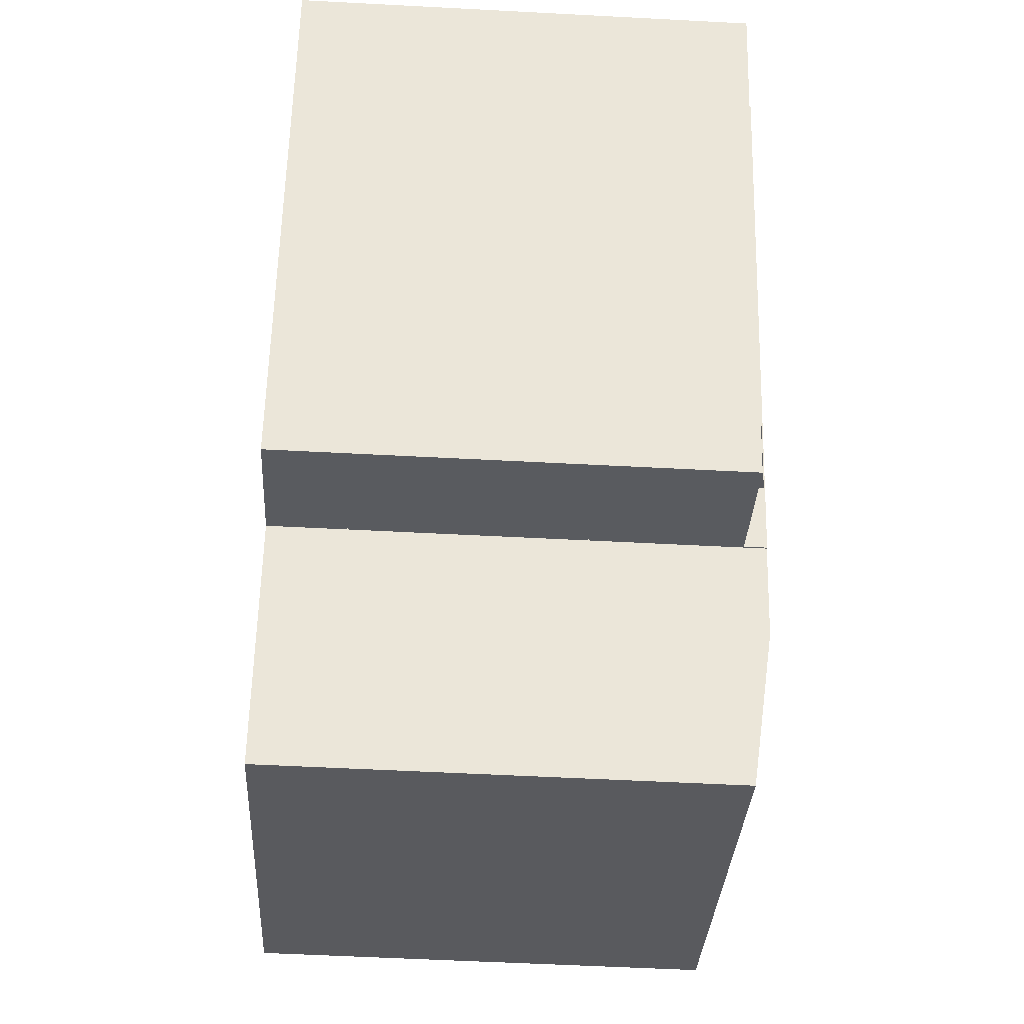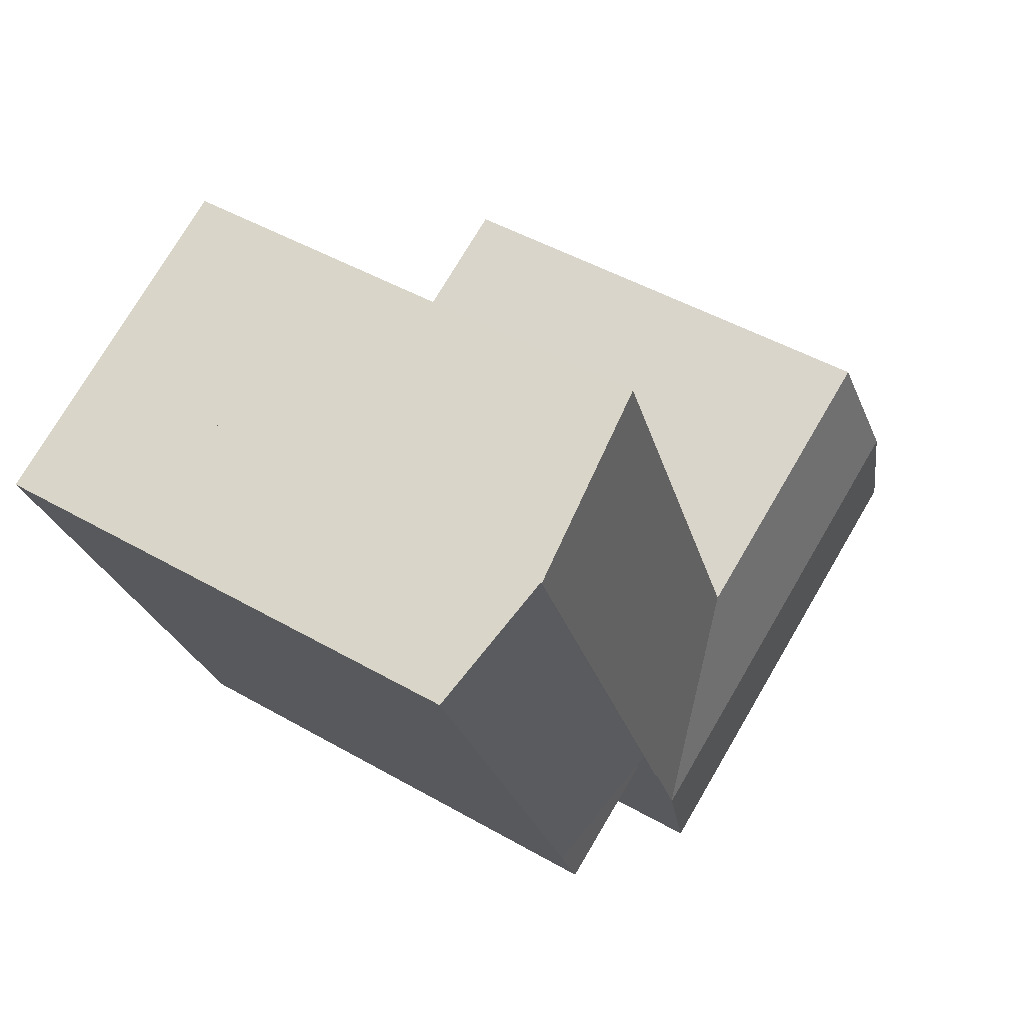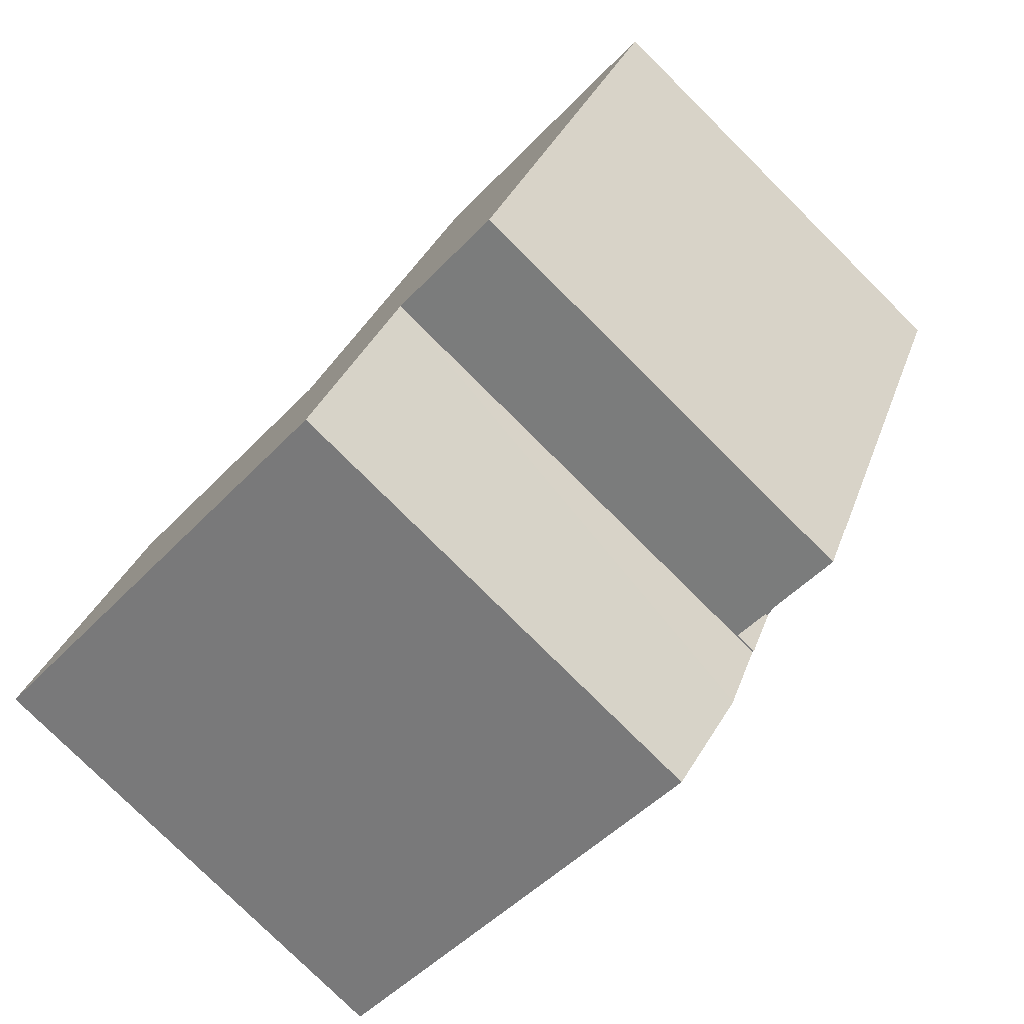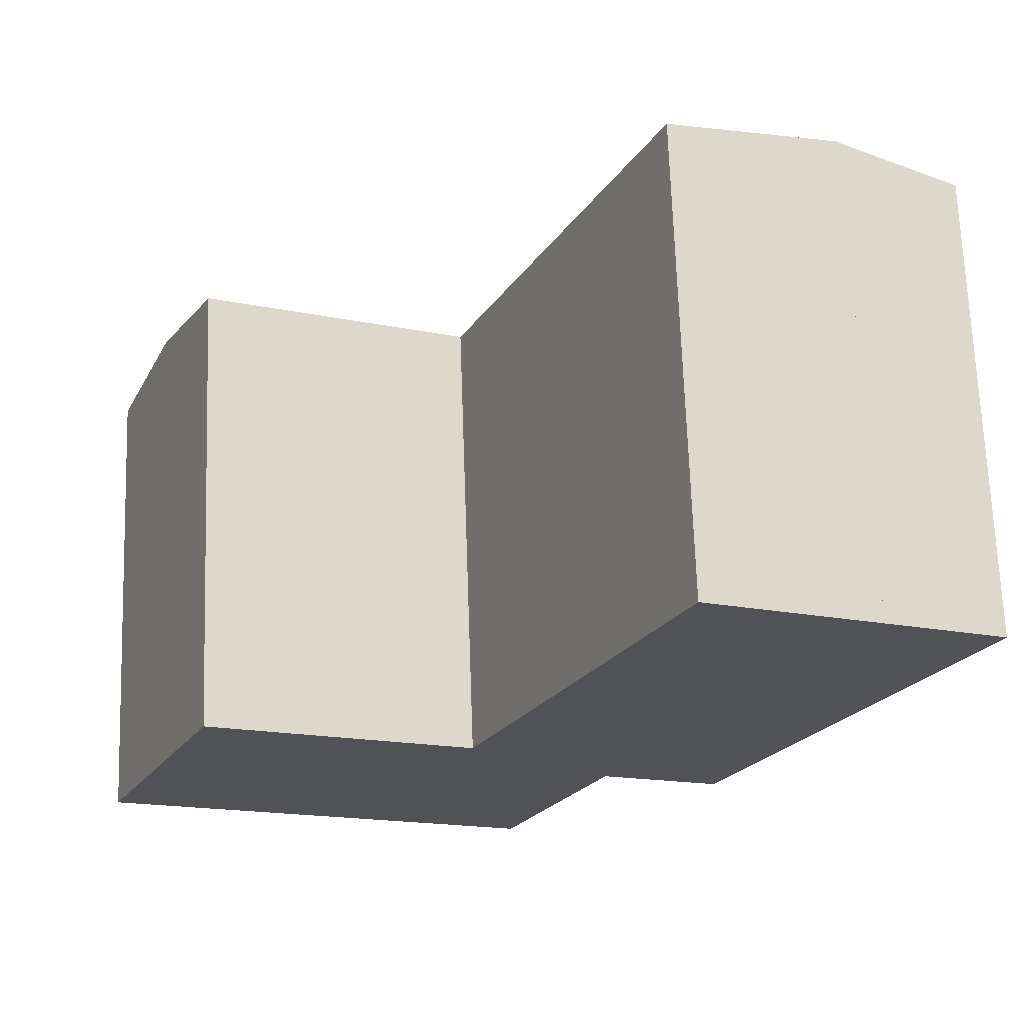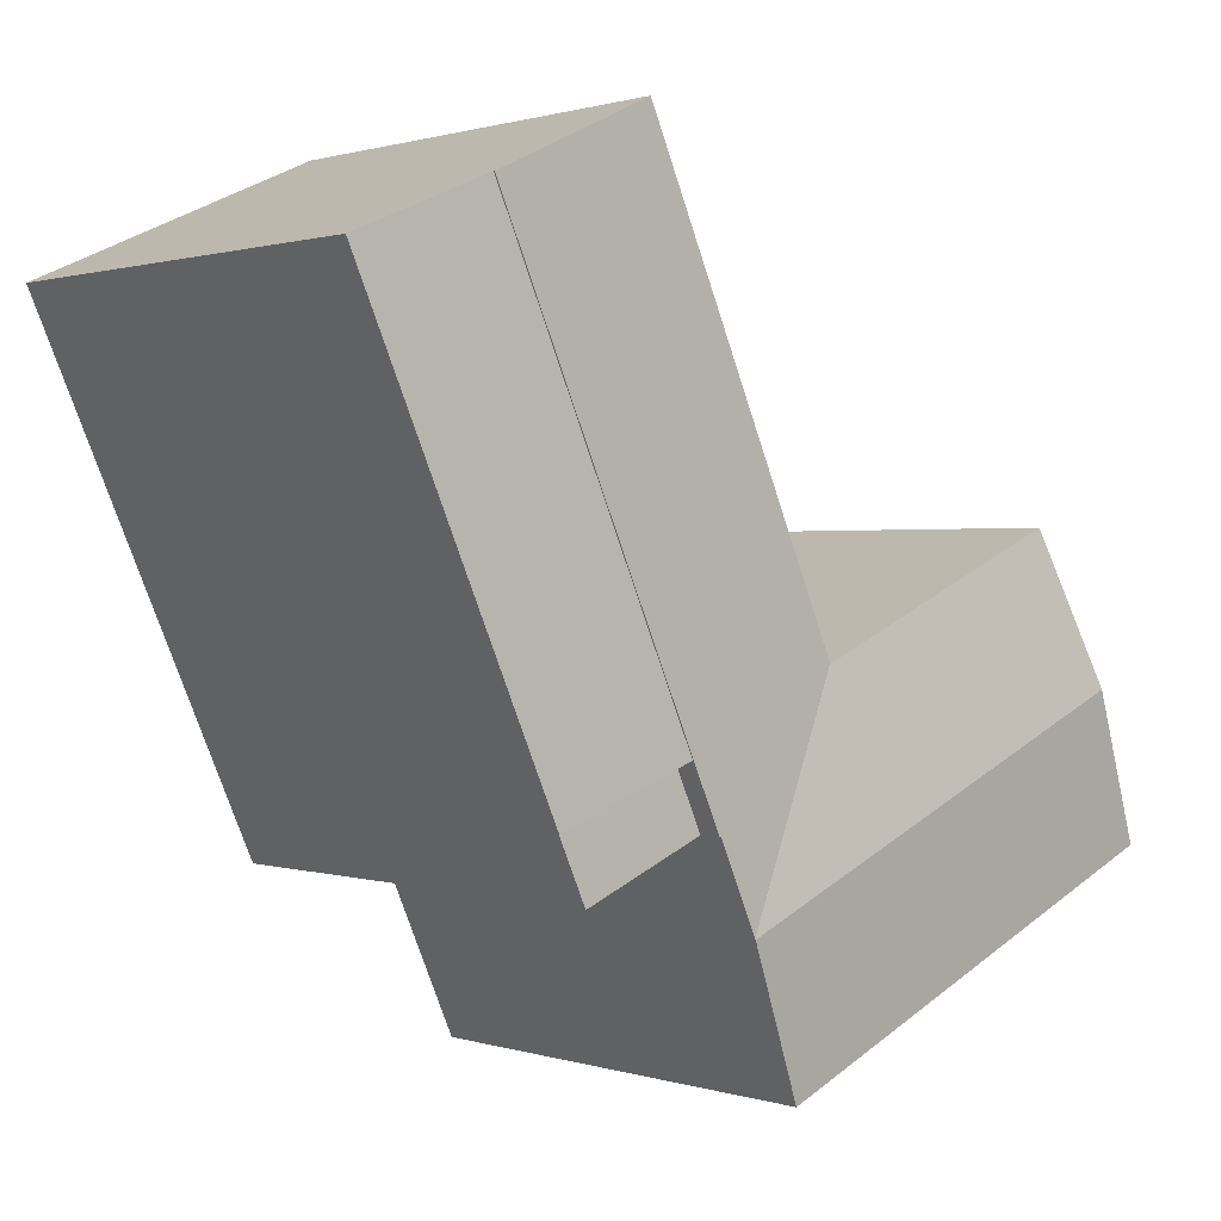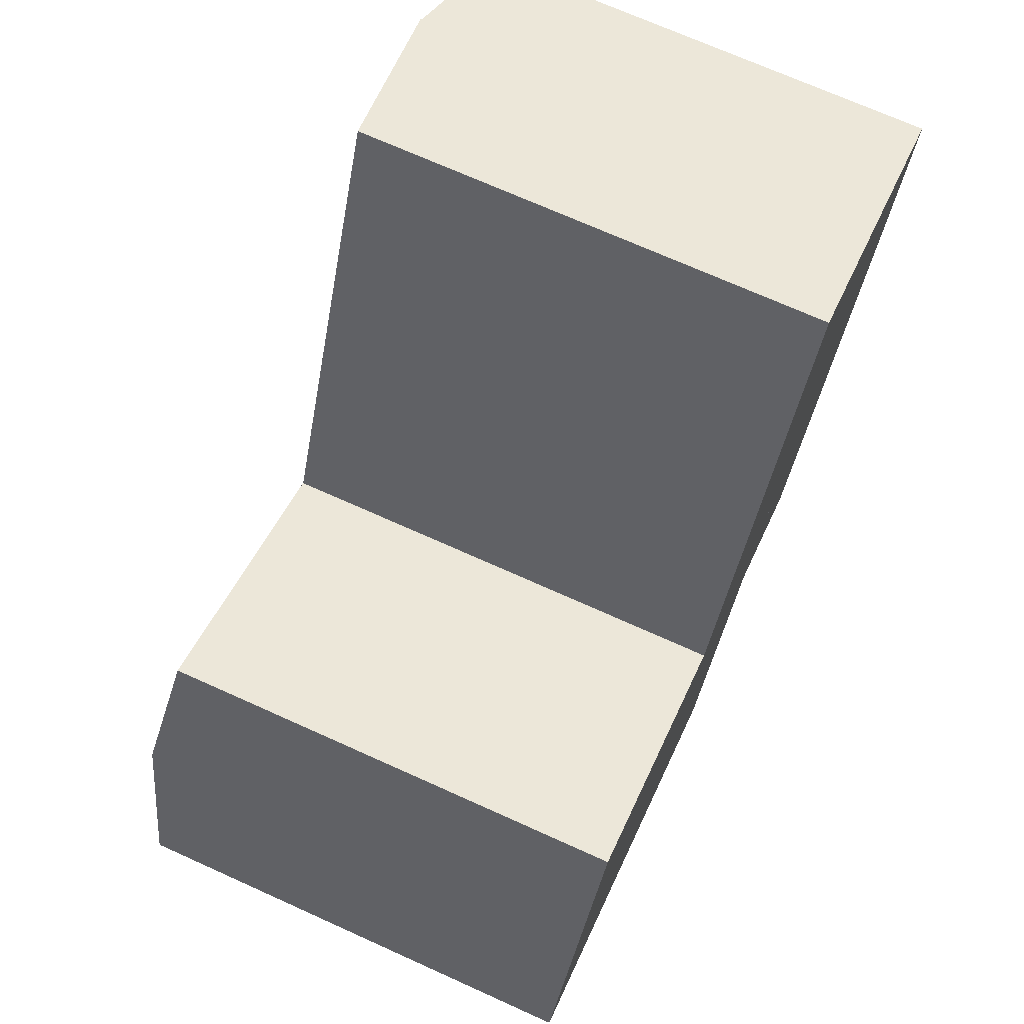
<metadata>
{"format":"obj","ext":"obj","renderer":"f3d","projection":"perspective","resolution":1024,"background":"white","views":[{"elev":-55.3,"azim":86.8,"up":"+Z"},{"elev":46.0,"azim":123.5,"up":"+Z"},{"elev":-78.6,"azim":45.2,"up":"+Z"},{"elev":69.2,"azim":-2.0,"up":"+Z"},{"elev":0.8,"azim":139.3,"up":"+Z"},{"elev":70.9,"azim":-65.7,"up":"+Z"}]}
</metadata>
<code>
v  25.29 17.16 1.873
v  28.27 17.95 20.34
v  32.68 17.16 18.36
v  20.87 17.95 3.823
v  20.87 -2.341e-16 3.823
v  28.27 -1.246e-15 20.34
v  32.68 -1.125e-15 18.36
v  25.29 -1.147e-16 1.873
v  14.54 17.29 6.516
v  19.77 17.98 1.542
v  18.38 17.98 -1.6
v  20.87 17.99 3.823
v  28.27 17.99 20.34
v  21.94 17.29 23.19
v  14.57 17.29 6.595
v  19.83 17.99 1.517
v  12.04 17.99 1.148
v  18.37 17.99 -1.637
v  14.53 17.3 6.504
v  14.44 17.3 6.544
v  4.776 17.3 10.8
v  2.388 17.99 5.4
v  16.56 17.47 -5.716
v  15.98 17.3 -7.037
v  9.646 17.3 -4.248
v  0 17.3 1.059e-15
v  0.286 17.38 0.649
v  21.94 -1.42e-15 23.19
v  14.57 -4.038e-16 6.595
v  14.54 -3.99e-16 6.516
v  0 0 0
v  0.286 -3.974e-17 0.649
v  4.776 -6.612e-16 10.8
v  2.388 -3.307e-16 5.4
v  14.53 -3.983e-16 6.504
v  14.44 -4.007e-16 6.544
v  19.83 -9.289e-17 1.517
v  19.77 -9.442e-17 1.542
v  15.98 4.309e-16 -7.037
v  18.37 1.002e-16 -1.637
v  18.38 9.797e-17 -1.6
v  16.56 3.5e-16 -5.716
v  9.646 2.601e-16 -4.248
v  24.29 17.15 -0.362
v  20.87 17.15 3.823
v  25.29 17.15 1.873
v  19.83 17.15 1.517
v  24.29 2.217e-17 -0.362
g defaultobject
f 1 2 3
f 2 1 4
f 5 2 4
f 2 5 6
f 6 3 2
f 3 6 7
f 7 1 3
f 1 7 8
f 1 5 4
f 5 1 8
f 8 6 5
f 6 8 7
f 9 10 11
f 10 9 12
f 12 9 13
f 13 9 14
f 14 9 15
f 12 16 10
f 17 11 18
f 11 17 19
f 19 17 20
f 20 17 21
f 21 17 22
f 9 11 19
f 23 17 18
f 17 23 24
f 17 24 25
f 17 25 22
f 22 25 26
f 22 26 27
f 15 28 14
f 28 15 9
f 28 9 29
f 29 9 30
f 31 27 26
f 27 31 22
f 22 31 21
f 21 31 32
f 21 32 33
f 33 32 34
f 35 9 19
f 9 35 30
f 14 6 13
f 6 14 28
f 33 20 21
f 20 33 19
f 19 33 35
f 35 33 36
f 6 12 13
f 12 6 5
f 12 5 16
f 16 5 37
f 38 11 10
f 11 38 18
f 18 38 23
f 23 38 24
f 24 38 39
f 39 38 40
f 40 38 41
f 39 40 42
f 37 10 16
f 10 37 38
f 39 25 24
f 25 39 26
f 26 39 31
f 31 39 43
f 43 32 31
f 32 43 34
f 34 43 33
f 33 43 39
f 33 39 36
f 36 39 42
f 36 42 40
f 36 40 41
f 36 41 38
f 36 38 35
f 35 38 30
f 30 38 29
f 29 38 28
f 28 38 37
f 28 37 5
f 28 5 6
f 44 45 46
f 45 44 47
f 37 45 47
f 45 37 5
f 5 46 45
f 46 5 8
f 8 44 46
f 44 8 48
f 48 47 44
f 47 48 37
f 48 5 37
f 5 48 8

</code>
